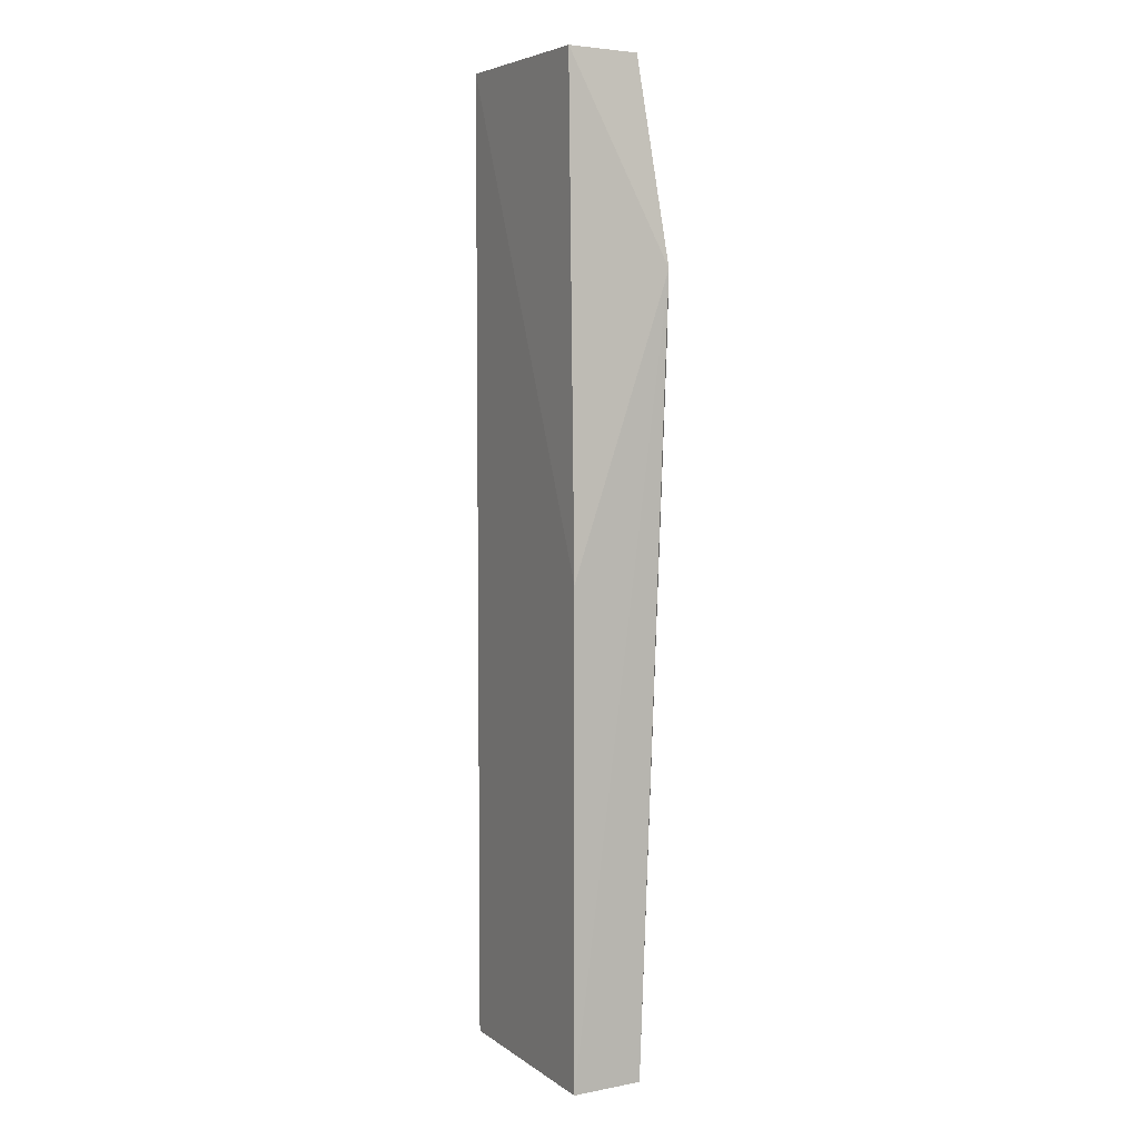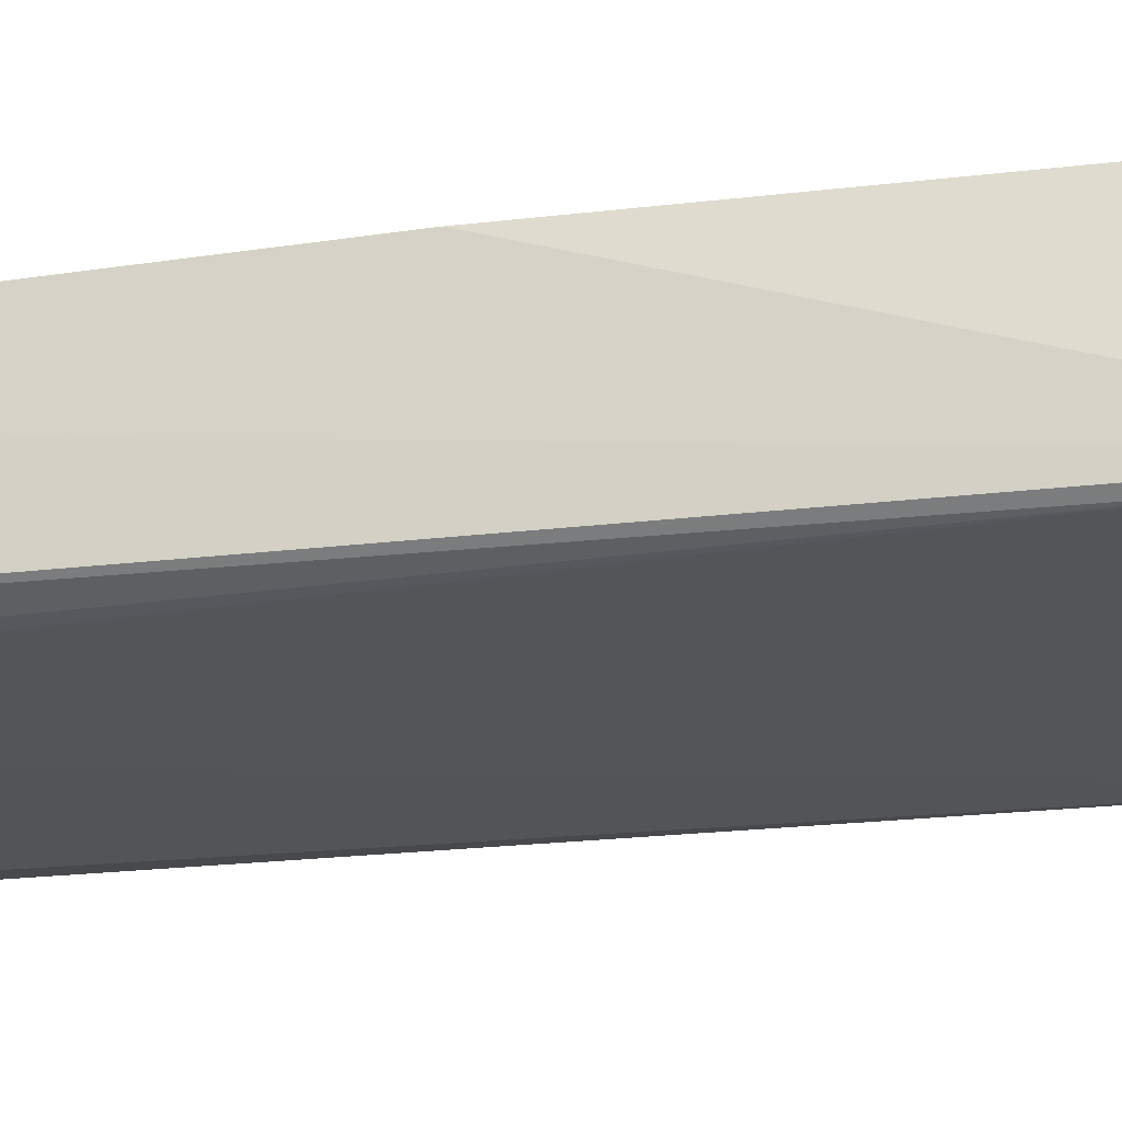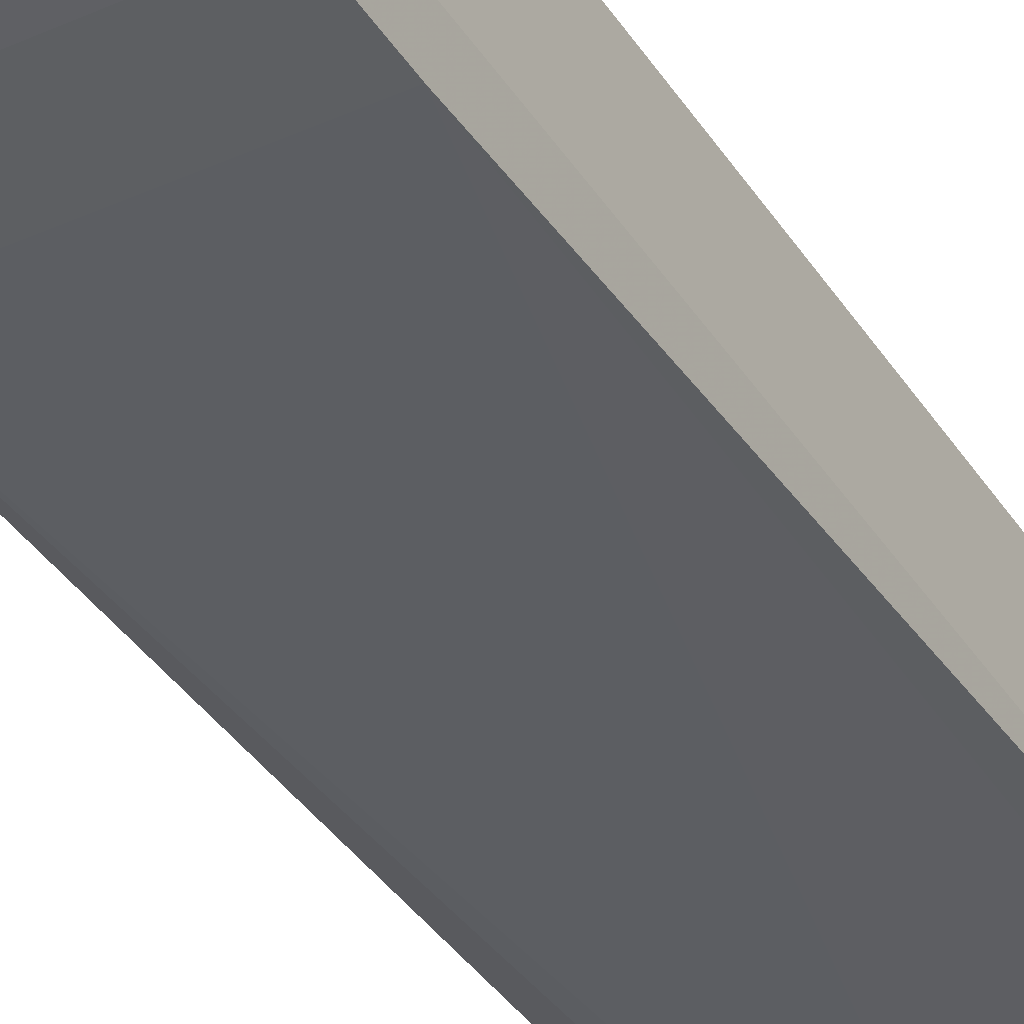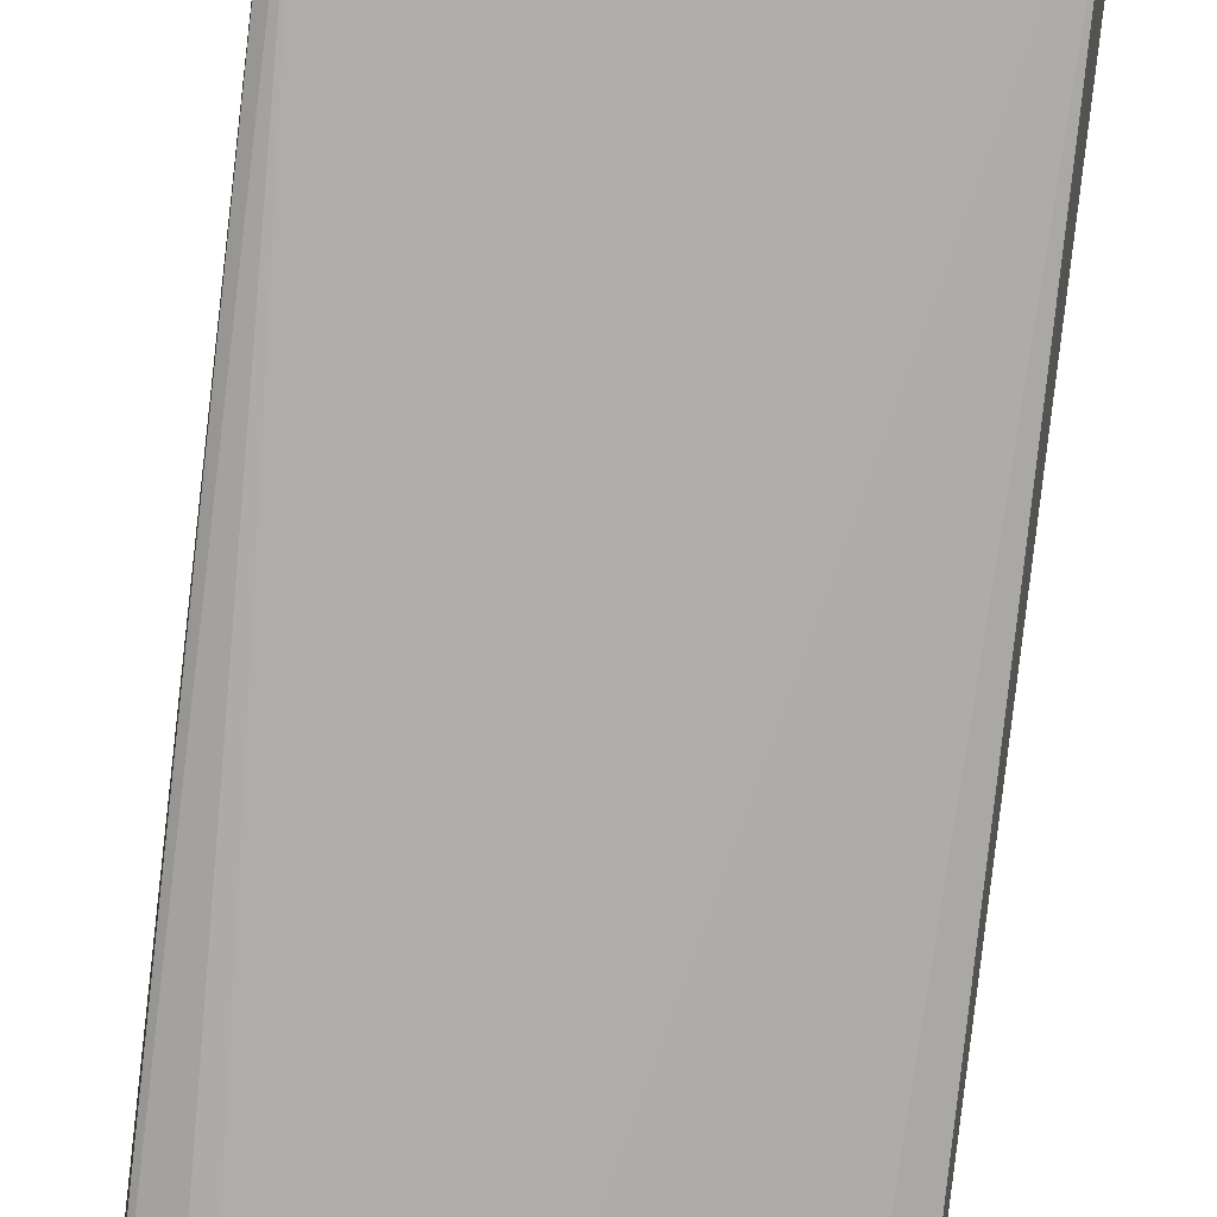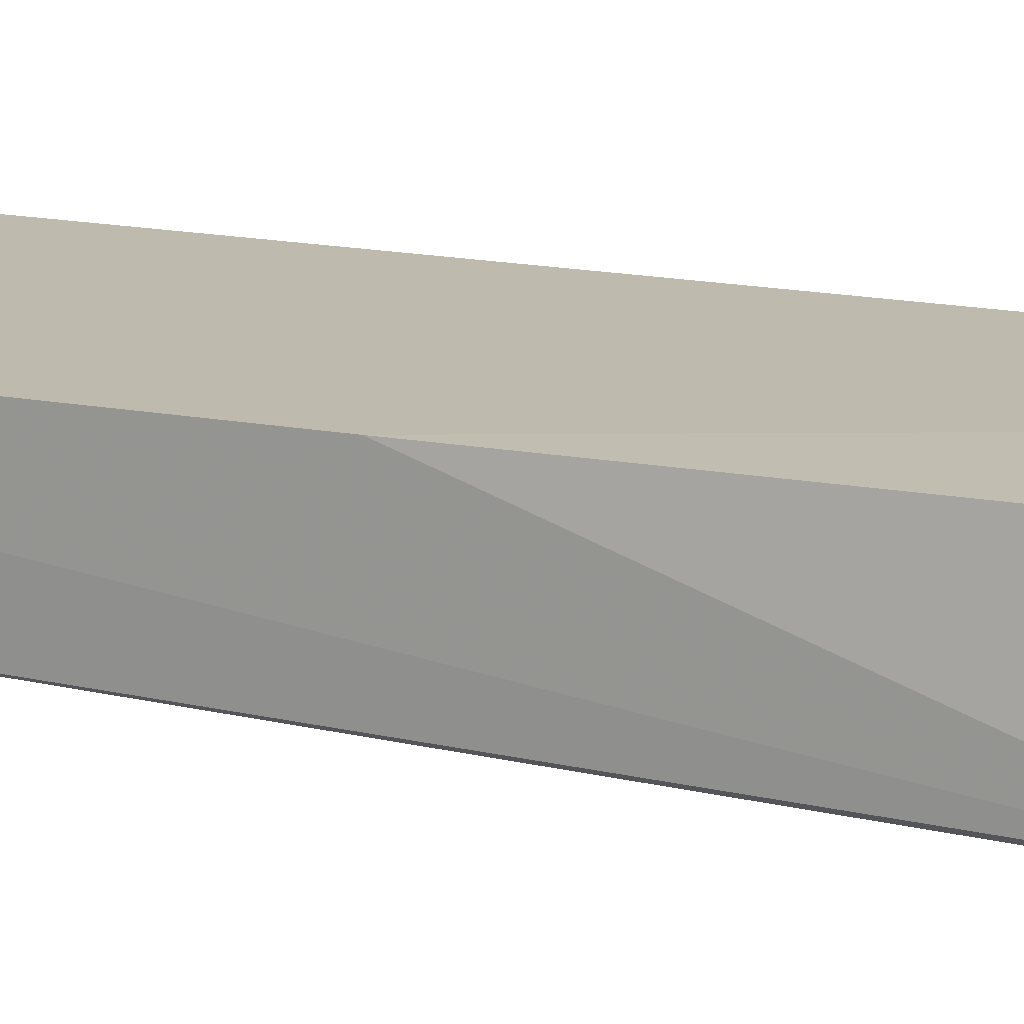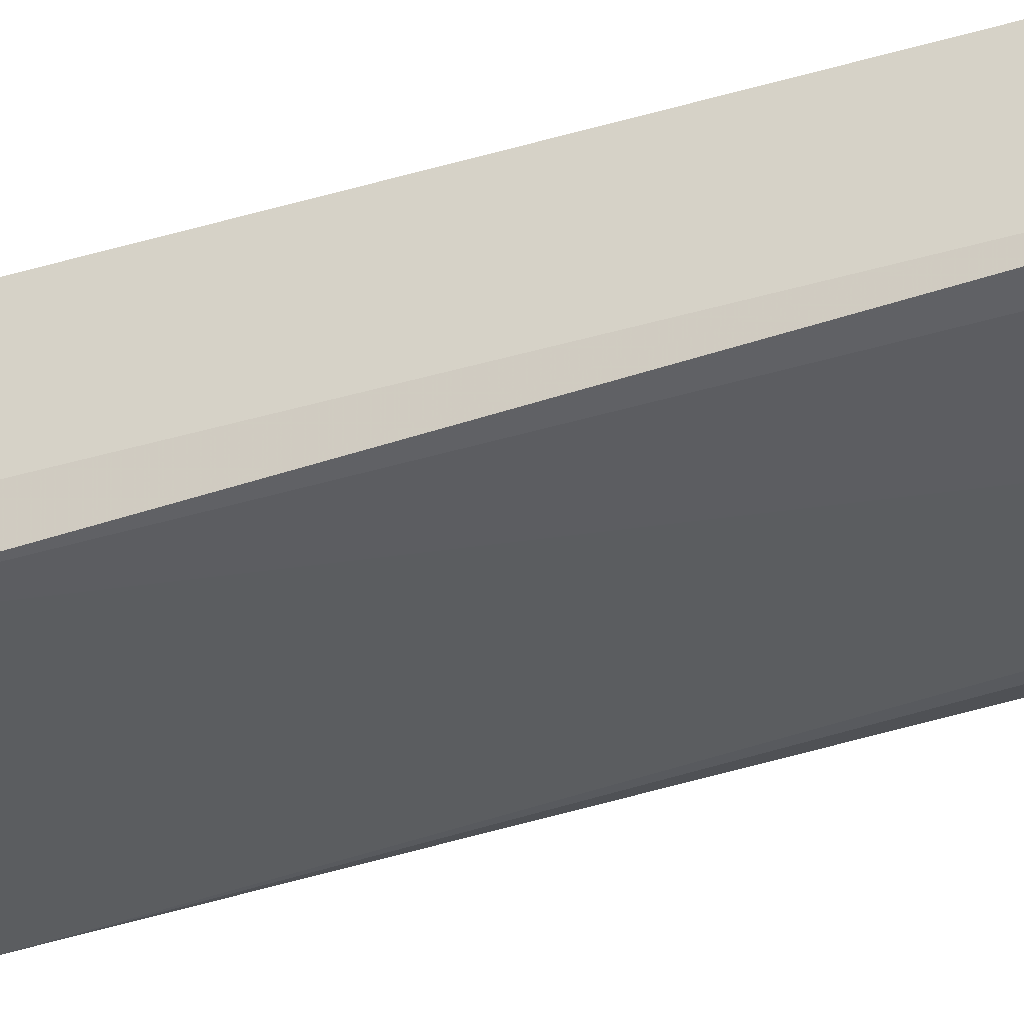
<metadata>
{"format":"obj","ext":"obj","renderer":"f3d","projection":"perspective","resolution":1024,"background":"white","views":[{"elev":5.3,"azim":-117.9,"up":"+Z"},{"elev":-24.5,"azim":-74.9,"up":"+Y"},{"elev":-39.7,"azim":29.5,"up":"+Y"},{"elev":-78.7,"azim":-6.6,"up":"+Y"},{"elev":16.2,"azim":-68.4,"up":"+Y"},{"elev":-35.2,"azim":112.0,"up":"+Y"}]}
</metadata>
<code>
v 0.0268 -0.3194 0.2529
v 0.03903 -0.3168 -0.2137
v 0.04046 -0.2802 0.2529
v -0.05591 -0.2813 0.2529
v -0.06294 -0.3298 0.1199
v -0.0659 -0.279 -0.2347
v 0.03903 -0.3168 0.2529
v 0.03658 -0.3302 0.1199
v -0.05164 -0.3195 0.2529
v 0.04046 -0.2802 -0.2347
v -0.0659 -0.279 0.007198
v -0.06423 -0.3155 -0.2347
v 0.03658 -0.3302 0.1531
v -0.06534 -0.3292 0.1531
v -0.04404 -0.3201 -0.2347
v -0.06294 -0.3298 0.1531
v -0.05164 -0.3195 -0.2347
v 0.0268 -0.3194 -0.2137
f 1 3 4
f 7 2 3
f 7 3 1
f 8 2 7
f 9 1 4
f 10 3 2
f 11 4 3
f 11 10 6
f 11 3 10
f 13 8 7
f 13 7 1
f 13 1 9
f 13 5 8
f 14 9 4
f 14 4 11
f 14 12 5
f 14 11 6
f 14 6 12
f 15 8 5
f 15 10 2
f 15 12 6
f 15 6 10
f 16 13 9
f 16 9 14
f 16 14 5
f 16 5 13
f 17 15 5
f 17 5 12
f 17 12 15
f 18 15 2
f 18 2 8
f 18 8 15

</code>
